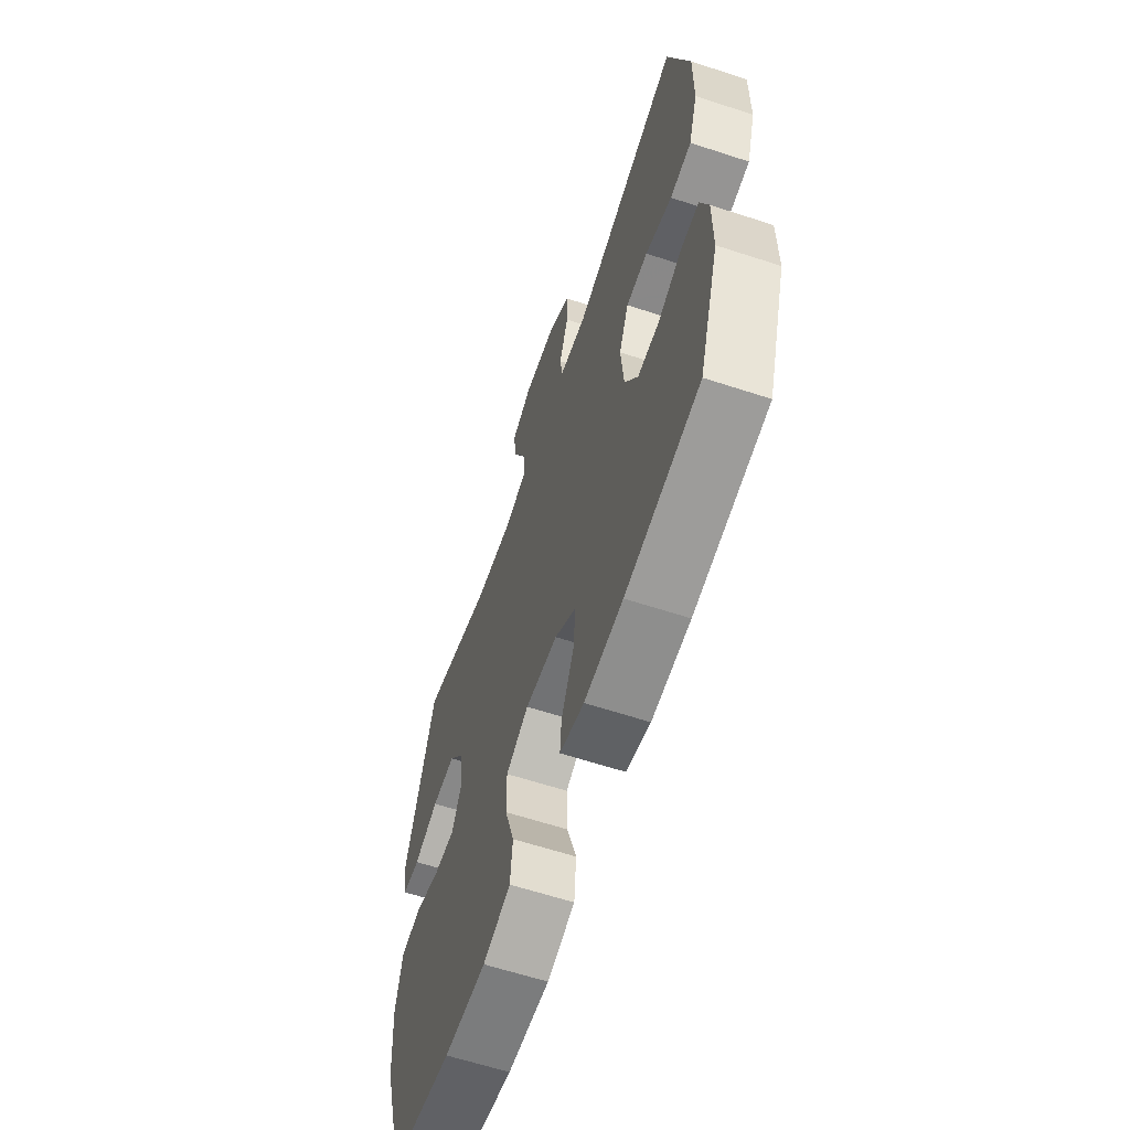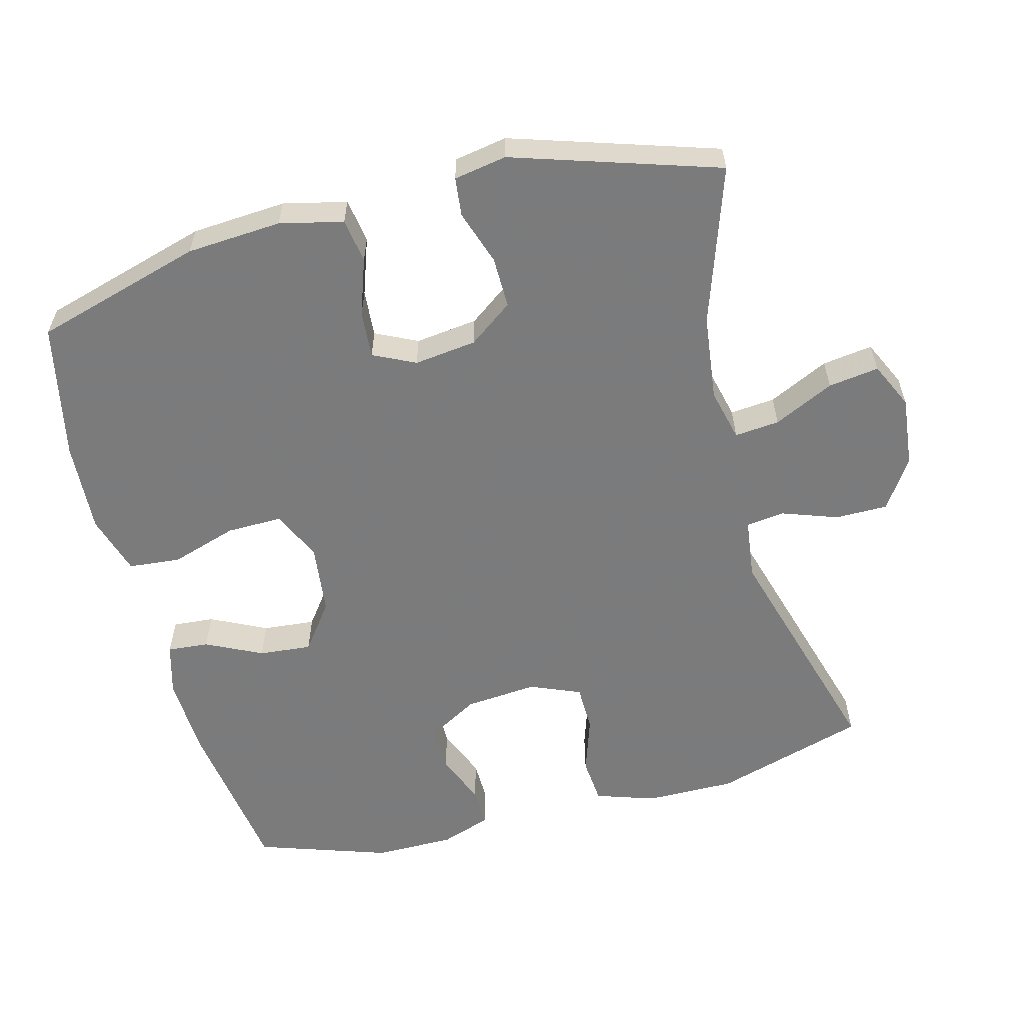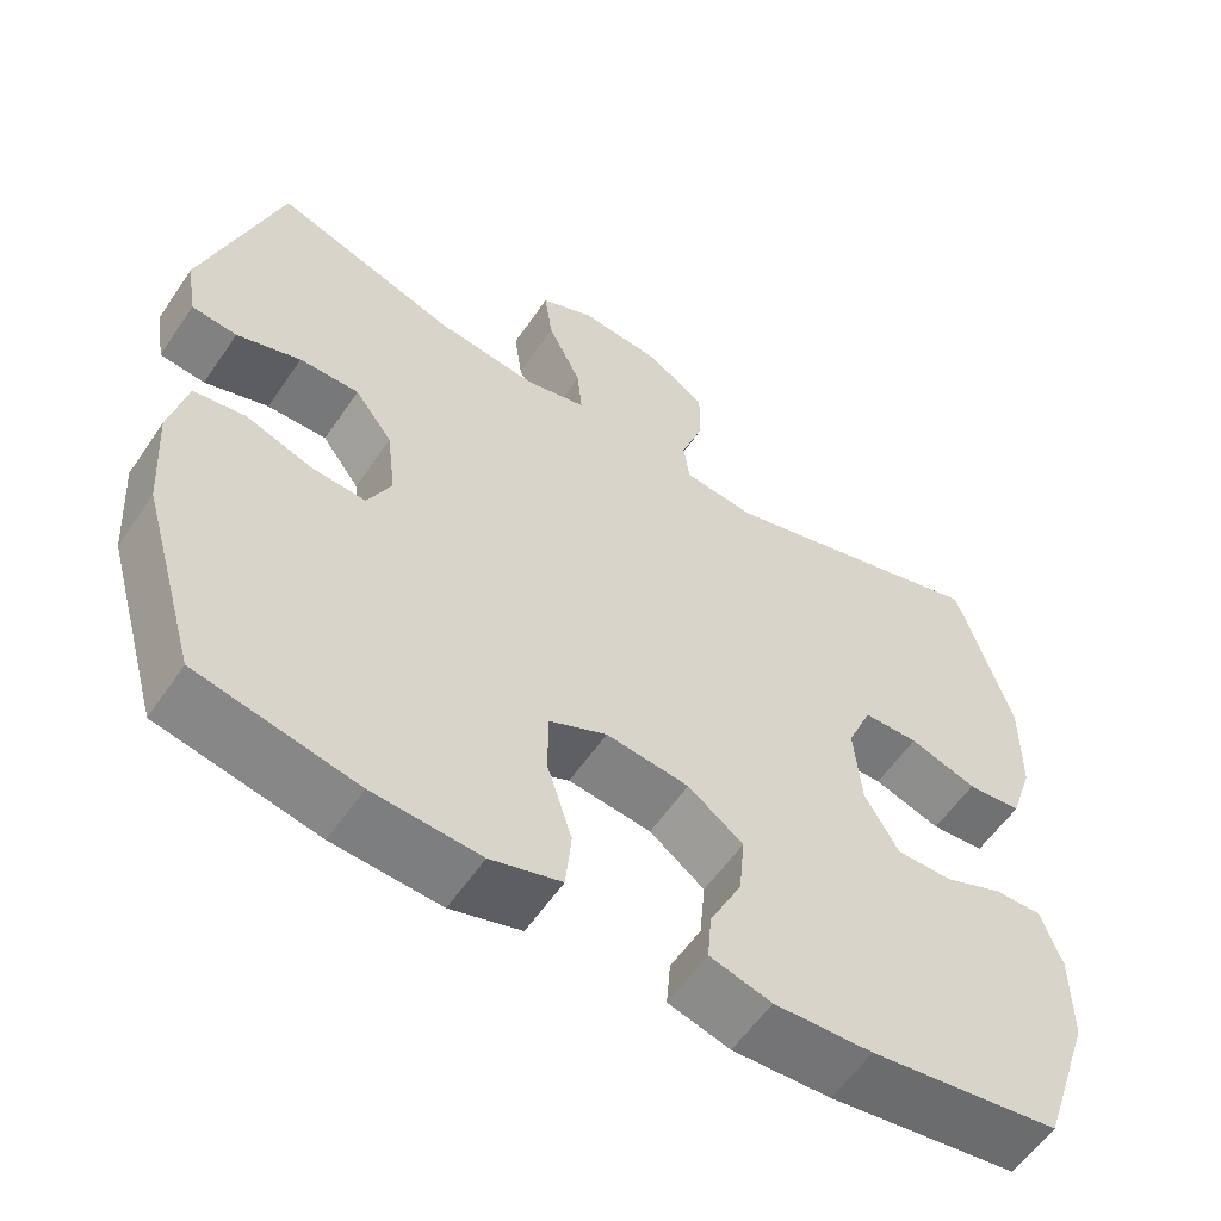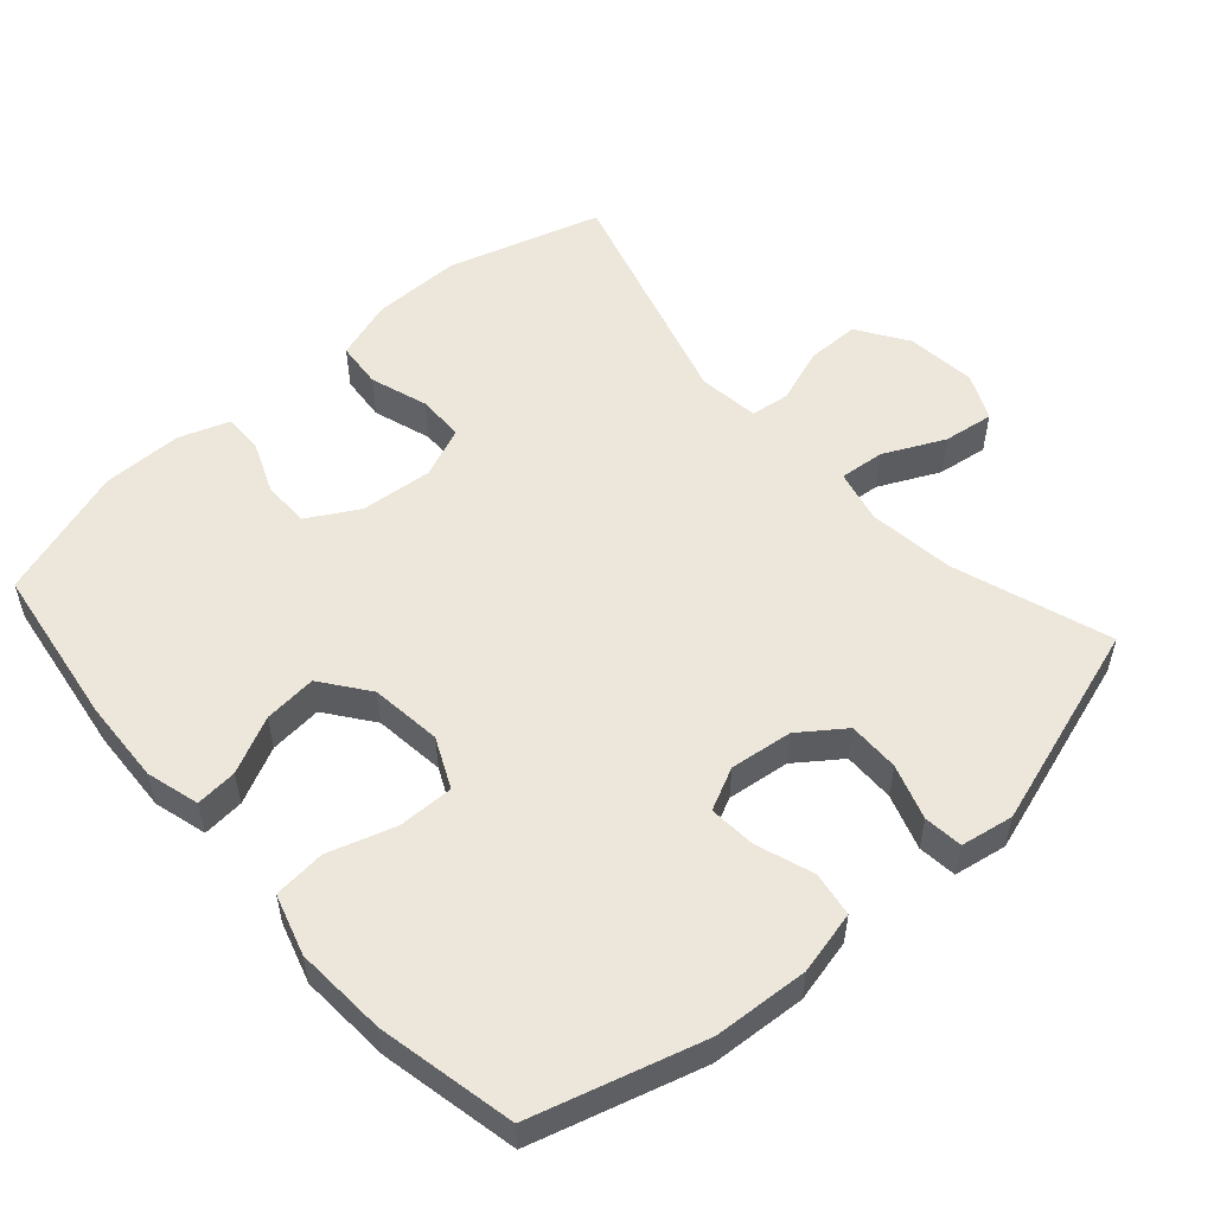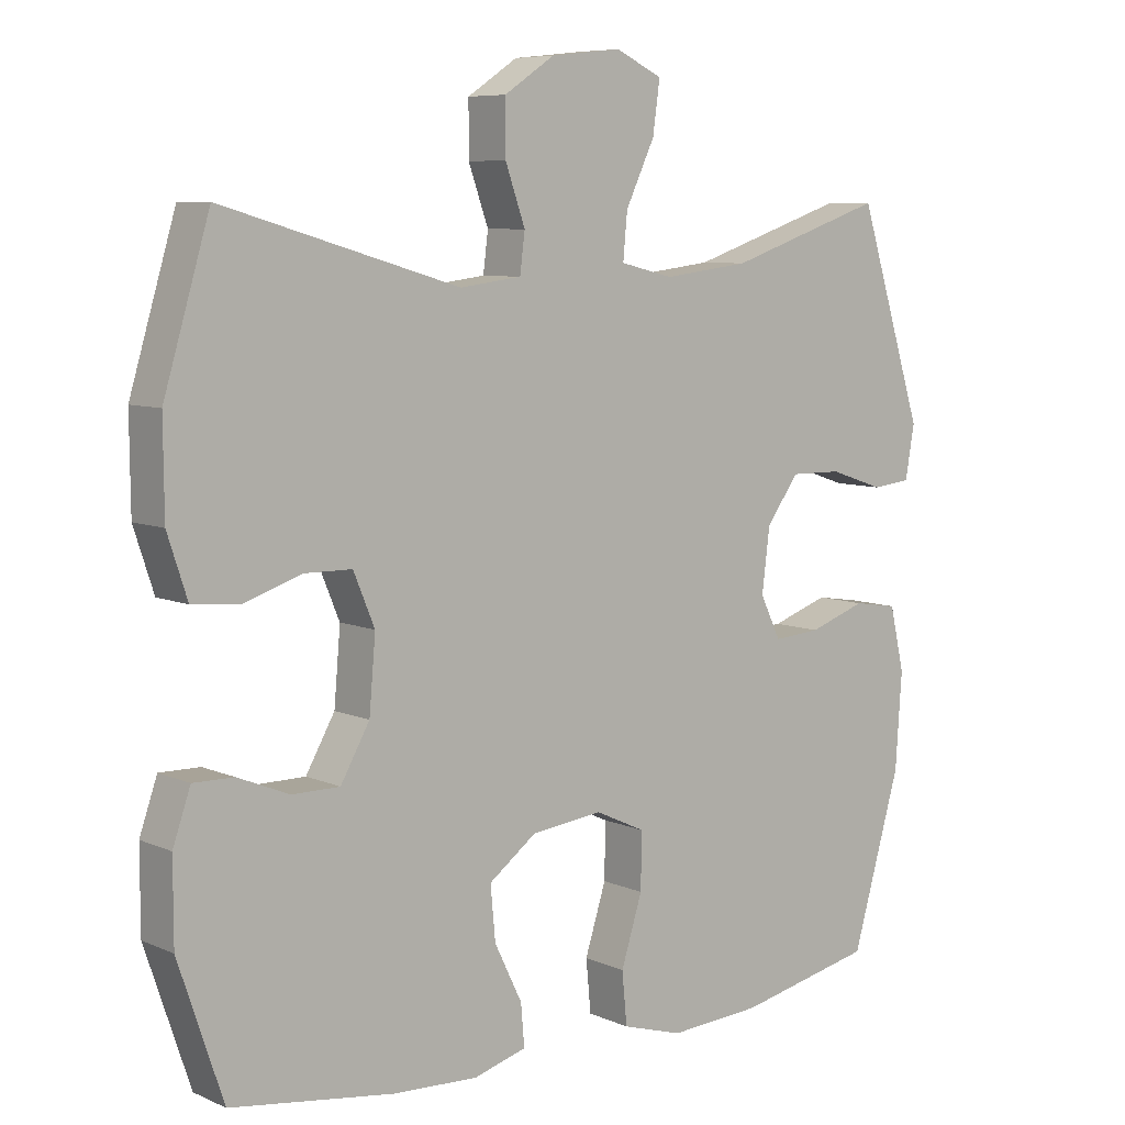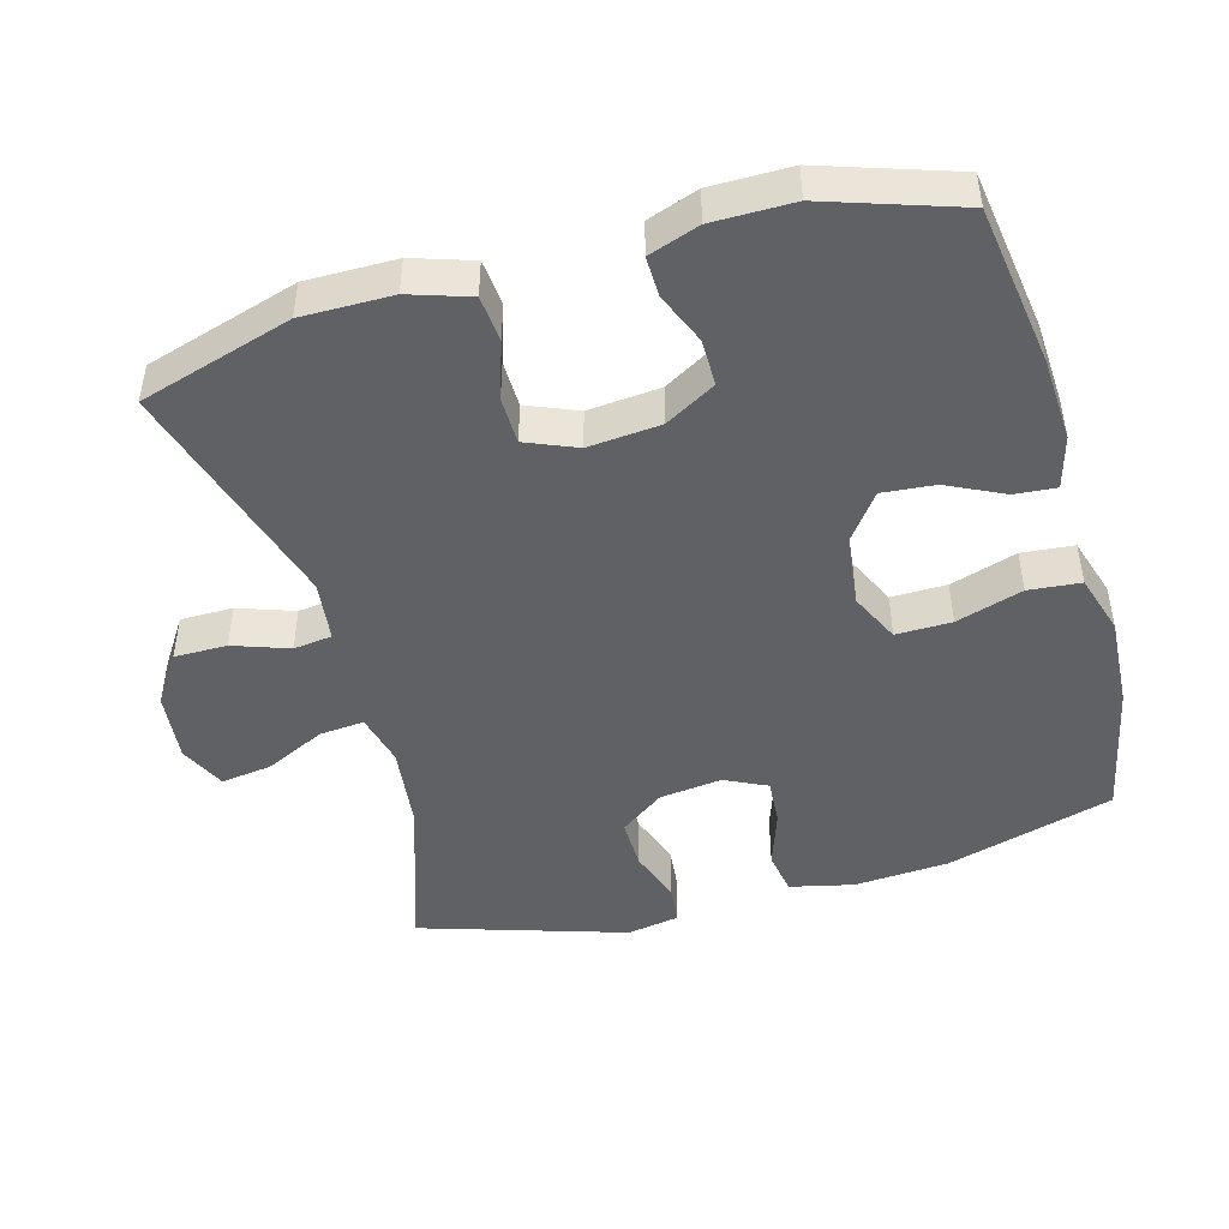
<metadata>
{"format":"obj","ext":"obj","renderer":"f3d","projection":"perspective","resolution":1024,"background":"white","views":[{"elev":-62.1,"azim":71.6,"up":"+Z"},{"elev":-58.4,"azim":-75.3,"up":"+Y"},{"elev":-57.7,"azim":-33.9,"up":"+Z"},{"elev":53.8,"azim":-131.5,"up":"+Y"},{"elev":7.5,"azim":140.5,"up":"+Z"},{"elev":-46.5,"azim":105.8,"up":"+Y"}]}
</metadata>
<code>
v -0.5 0.07 -0.5
v -0.569 0.07 -0.26
v -0.578 0.07 -0.125
v -0.557 0.07 -0.035
v -0.494 0.07 -0.025
v -0.413 0.07 -0.053
v -0.346 0.07 -0.058
v -0.317 0.07 0.002
v -0.328 0.07 0.091
v -0.374 0.07 0.154
v -0.447 0.07 0.153
v -0.525 0.07 0.127
v -0.58 0.07 0.133
v -0.593 0.07 0.208
v -0.5 0.07 0.5
v -0.277 0.07 0.425
v -0.155 0.07 0.41
v -0.08 0.07 0.428
v -0.086 0.07 0.492
v -0.127 0.07 0.578
v -0.137 0.07 0.65
v -0.071 0.07 0.681
v 0.029 0.07 0.67
v 0.1 0.07 0.623
v 0.1 0.07 0.548
v 0.072 0.07 0.469
v 0.079 0.07 0.414
v 0.166 0.07 0.403
v 0.5 0.07 0.5
v 0.565 0.07 0.283
v 0.564 0.07 0.155
v 0.536 0.07 0.07
v 0.47 0.07 0.064
v 0.388 0.07 0.091
v 0.321 0.07 0.09
v 0.291 0.07 0.018
v 0.3 0.07 -0.085
v 0.341 0.07 -0.157
v 0.408 0.07 -0.157
v 0.481 0.07 -0.127
v 0.538 0.07 -0.126
v 0.563 0.07 -0.198
v 0.563 0.07 -0.312
v 0.5 0.07 -0.5
v 0.27 0.07 -0.533
v 0.15 0.07 -0.539
v 0.075 0.07 -0.518
v 0.08 0.07 -0.459
v 0.119 0.07 -0.379
v 0.126 0.07 -0.304
v 0.059 0.07 -0.254
v -0.042 0.07 -0.242
v -0.113 0.07 -0.275
v -0.112 0.07 -0.354
v -0.082 0.07 -0.449
v -0.089 0.07 -0.523
v -0.175 0.07 -0.549
v -0.306 0.07 -0.541
v -0.5 0 -0.5
v -0.569 0 -0.26
v -0.578 0 -0.125
v -0.557 0 -0.035
v -0.494 0 -0.025
v -0.413 0 -0.053
v -0.346 0 -0.058
v -0.317 0 0.002
v -0.328 0 0.091
v -0.374 0 0.154
v -0.447 0 0.153
v -0.525 0 0.127
v -0.58 0 0.133
v -0.593 0 0.208
v -0.5 0 0.5
v -0.277 0 0.425
v -0.155 0 0.41
v -0.08 0 0.428
v -0.086 0 0.492
v -0.127 0 0.578
v -0.137 0 0.65
v -0.071 0 0.681
v 0.029 0 0.67
v 0.1 0 0.623
v 0.1 0 0.548
v 0.072 0 0.469
v 0.079 0 0.414
v 0.166 0 0.403
v 0.5 0 0.5
v 0.565 0 0.283
v 0.564 0 0.155
v 0.536 0 0.07
v 0.47 0 0.064
v 0.388 0 0.091
v 0.321 0 0.09
v 0.291 0 0.018
v 0.3 0 -0.085
v 0.341 0 -0.157
v 0.408 0 -0.157
v 0.481 0 -0.127
v 0.538 0 -0.126
v 0.563 0 -0.198
v 0.563 0 -0.312
v 0.5 0 -0.5
v 0.27 0 -0.533
v 0.15 0 -0.539
v 0.075 0 -0.518
v 0.08 0 -0.459
v 0.119 0 -0.379
v 0.126 0 -0.304
v 0.059 0 -0.254
v -0.042 0 -0.242
v -0.113 0 -0.275
v -0.112 0 -0.354
v -0.082 0 -0.449
v -0.089 0 -0.523
v -0.175 0 -0.549
v -0.306 0 -0.541
f 4 5 6
f 3 4 6
f 2 3 6
f 1 2 6
f 58 1 6
f 57 58 6
f 56 57 6
f 55 56 6
f 54 55 6
f 53 54 6 7
f 52 53 7 8
f 51 52 8 9
f 50 51 9 10
f 47 48 49
f 46 47 49
f 45 46 49
f 44 45 49
f 43 44 49
f 42 43 49
f 41 42 49
f 40 41 49
f 39 40 49
f 38 39 49 50
f 37 38 50 10
f 32 33 34
f 31 32 34
f 30 31 34
f 29 30 34
f 28 29 34
f 27 28 34 35
f 24 25 26
f 23 24 26
f 22 23 26
f 21 22 26
f 20 21 26
f 19 20 26
f 18 19 26 27
f 27 35 36
f 18 27 36
f 17 18 36
f 14 15 16
f 13 14 16
f 12 13 16
f 11 12 16
f 10 11 16 17
f 10 17 36 37
f 64 63 62
f 64 62 61
f 64 61 60
f 64 60 59
f 64 59 116
f 64 116 115
f 64 115 114
f 64 114 113
f 64 113 112
f 65 64 112 111
f 66 65 111 110
f 67 66 110 109
f 68 67 109 108
f 107 106 105
f 107 105 104
f 107 104 103
f 107 103 102
f 107 102 101
f 107 101 100
f 107 100 99
f 107 99 98
f 107 98 97
f 108 107 97 96
f 68 108 96 95
f 92 91 90
f 92 90 89
f 92 89 88
f 92 88 87
f 92 87 86
f 93 92 86 85
f 84 83 82
f 84 82 81
f 84 81 80
f 84 80 79
f 84 79 78
f 84 78 77
f 85 84 77 76
f 94 93 85
f 94 85 76
f 94 76 75
f 74 73 72
f 74 72 71
f 74 71 70
f 74 70 69
f 75 74 69 68
f 95 94 75 68
f 1 59 60 2
f 2 60 61 3
f 3 61 62 4
f 4 62 63 5
f 5 63 64 6
f 6 64 65 7
f 7 65 66 8
f 8 66 67 9
f 9 67 68 10
f 10 68 69 11
f 11 69 70 12
f 12 70 71 13
f 13 71 72 14
f 14 72 73 15
f 15 73 74 16
f 16 74 75 17
f 17 75 76 18
f 18 76 77 19
f 19 77 78 20
f 20 78 79 21
f 21 79 80 22
f 22 80 81 23
f 23 81 82 24
f 24 82 83 25
f 25 83 84 26
f 26 84 85 27
f 27 85 86 28
f 28 86 87 29
f 29 87 88 30
f 30 88 89 31
f 31 89 90 32
f 32 90 91 33
f 33 91 92 34
f 34 92 93 35
f 35 93 94 36
f 36 94 95 37
f 37 95 96 38
f 38 96 97 39
f 39 97 98 40
f 40 98 99 41
f 41 99 100 42
f 42 100 101 43
f 43 101 102 44
f 44 102 103 45
f 45 103 104 46
f 46 104 105 47
f 47 105 106 48
f 48 106 107 49
f 49 107 108 50
f 50 108 109 51
f 51 109 110 52
f 52 110 111 53
f 53 111 112 54
f 54 112 113 55
f 55 113 114 56
f 56 114 115 57
f 57 115 116 58
f 58 116 59 1

</code>
